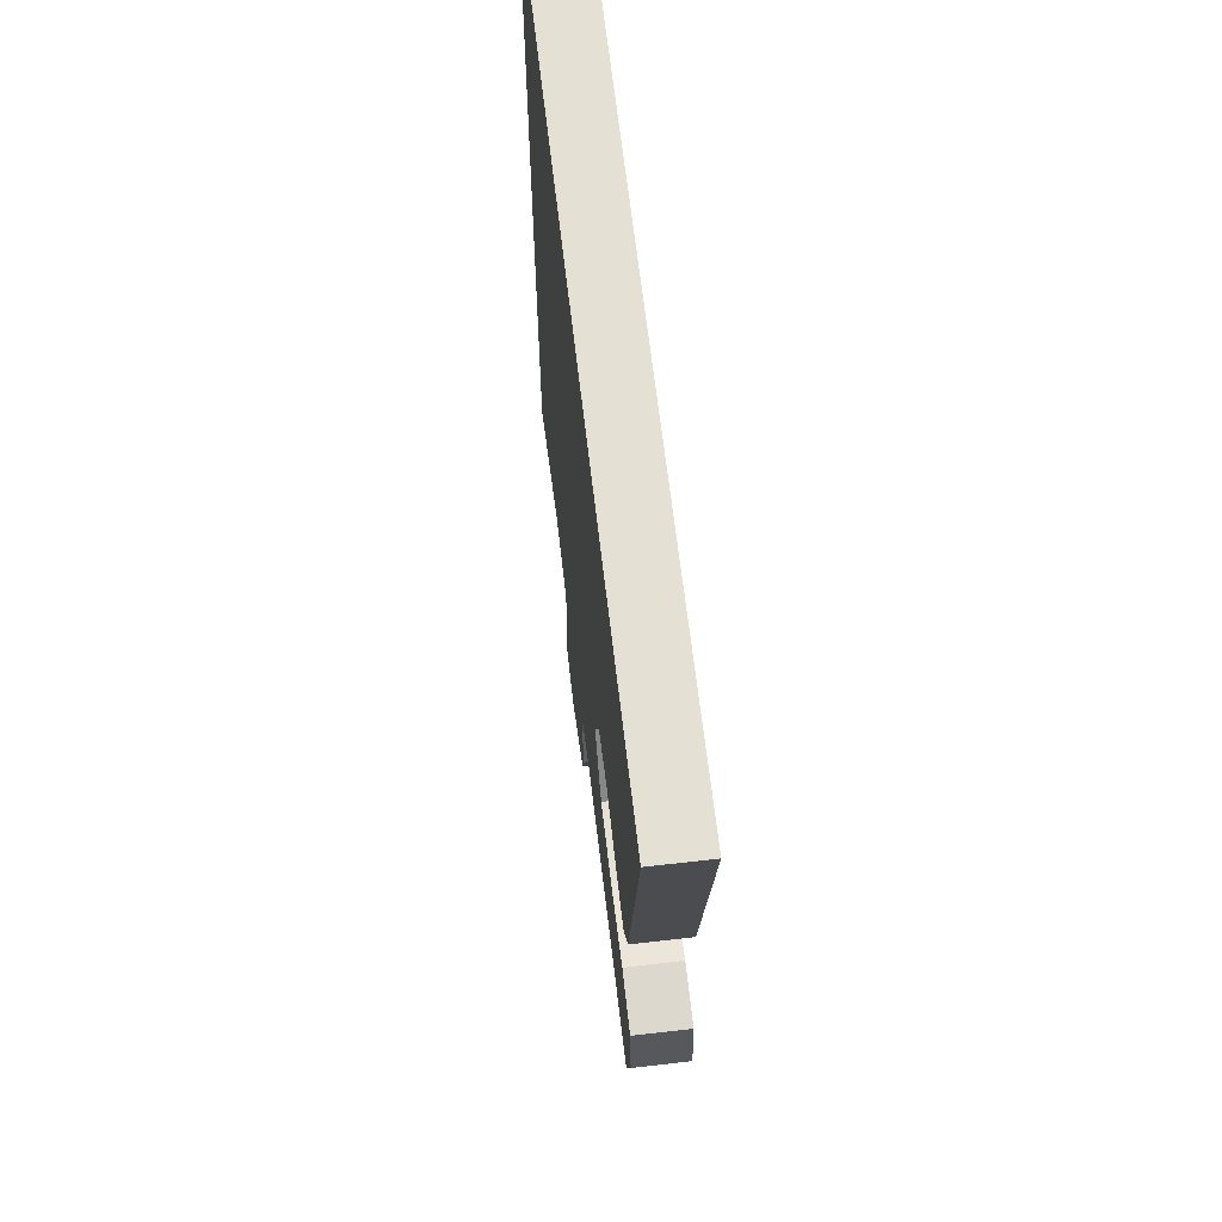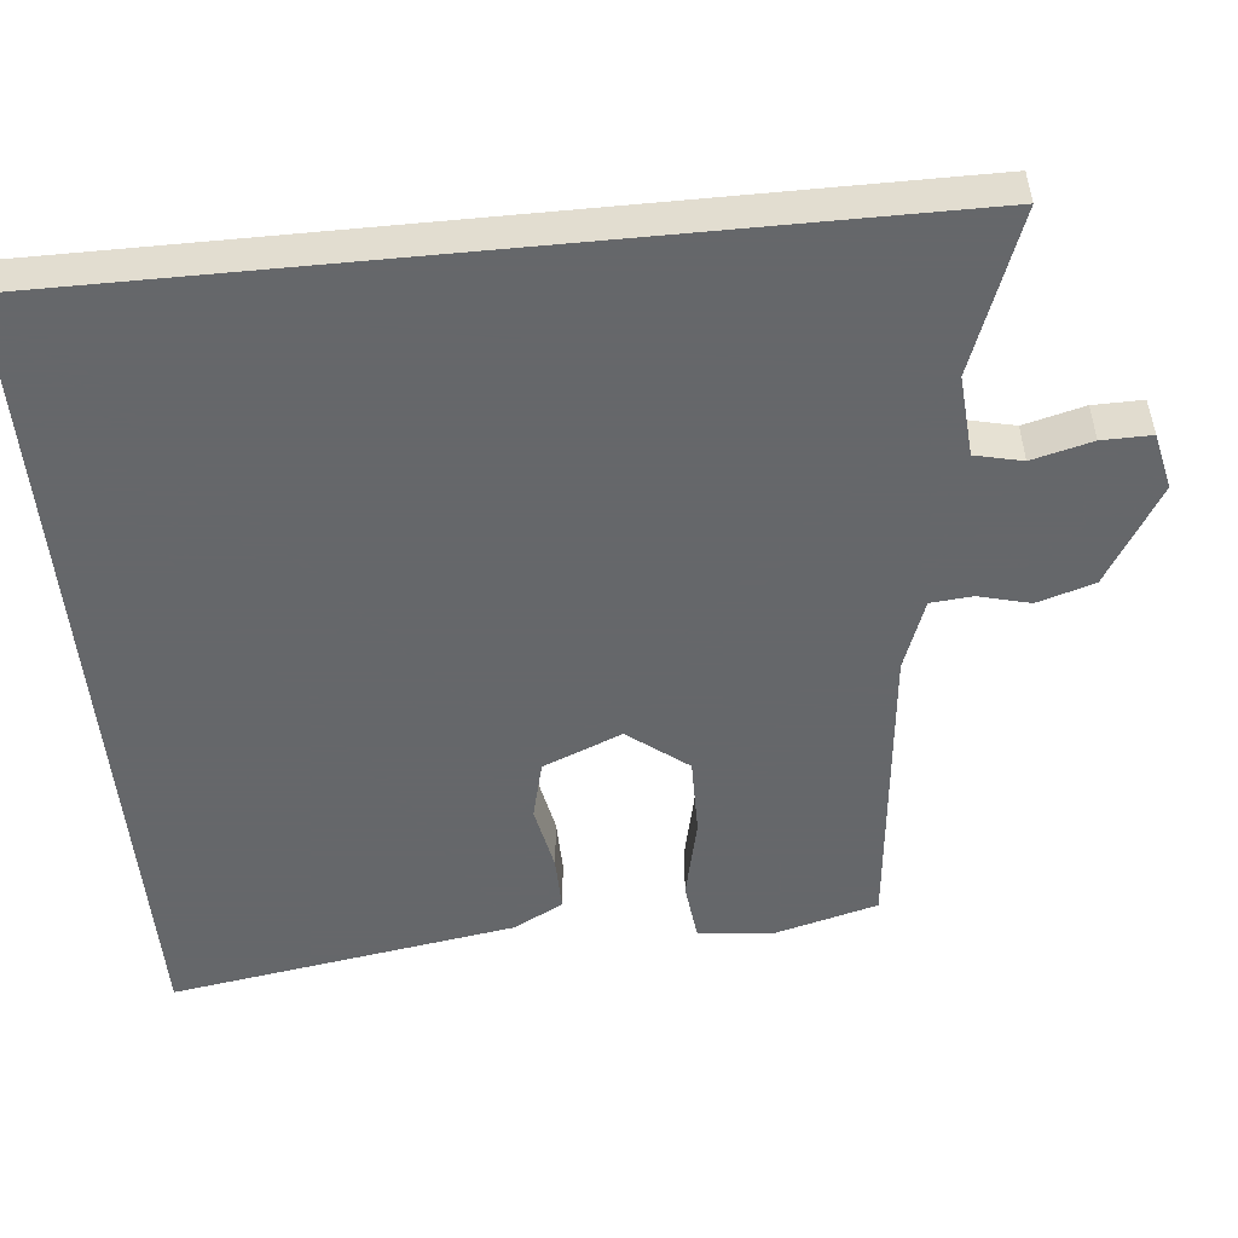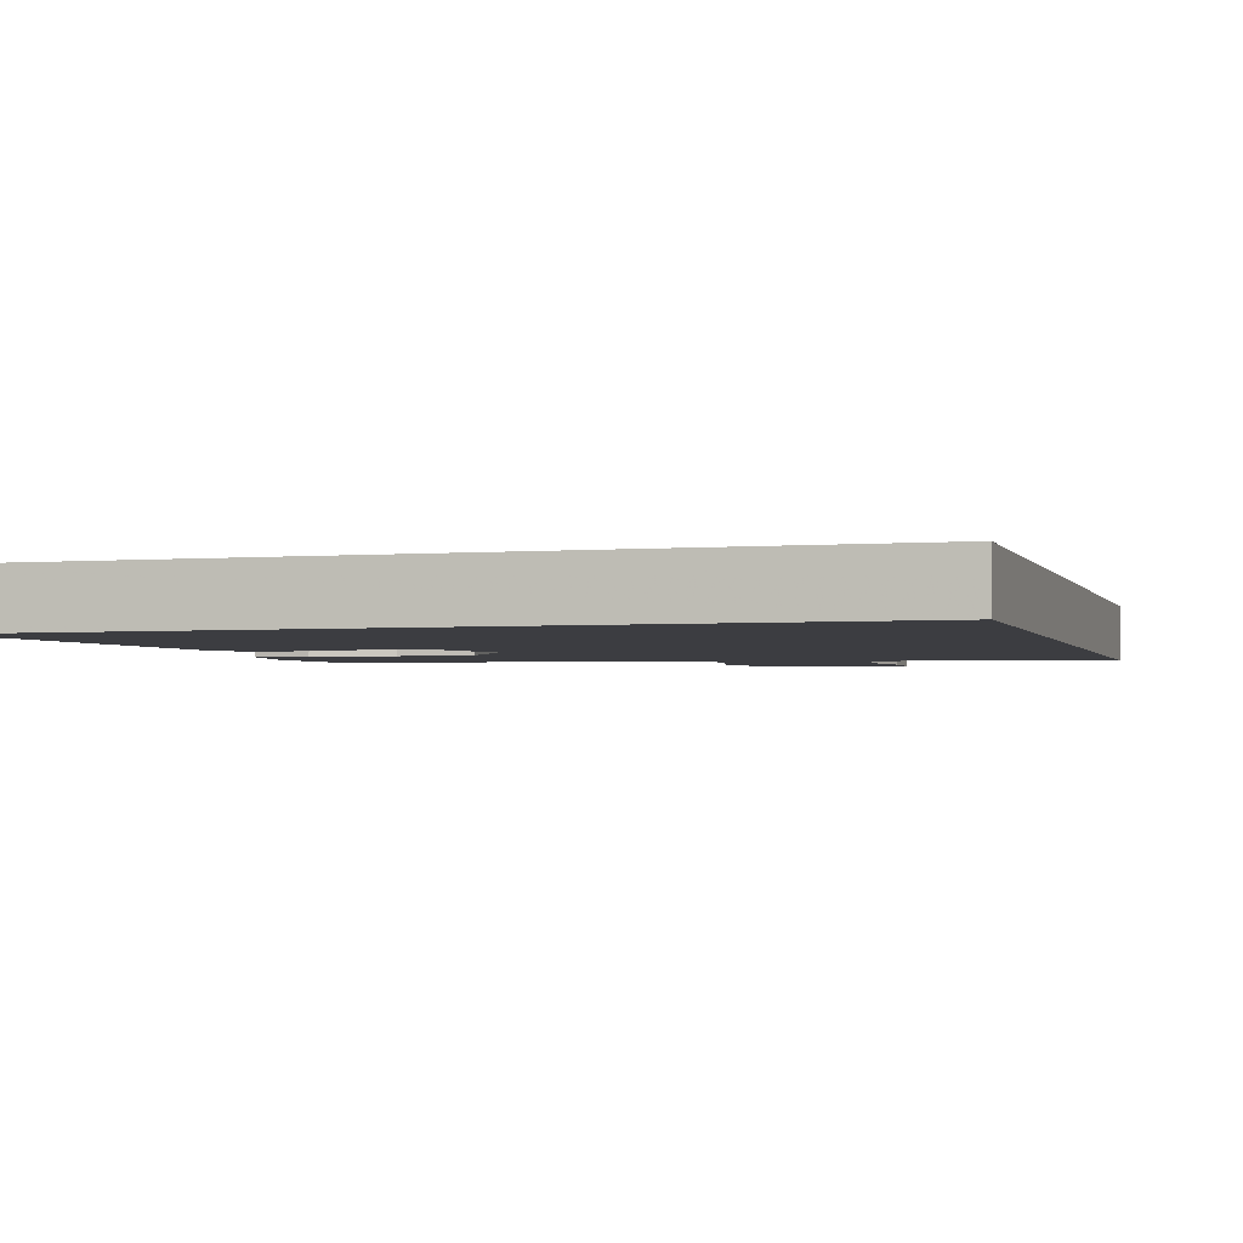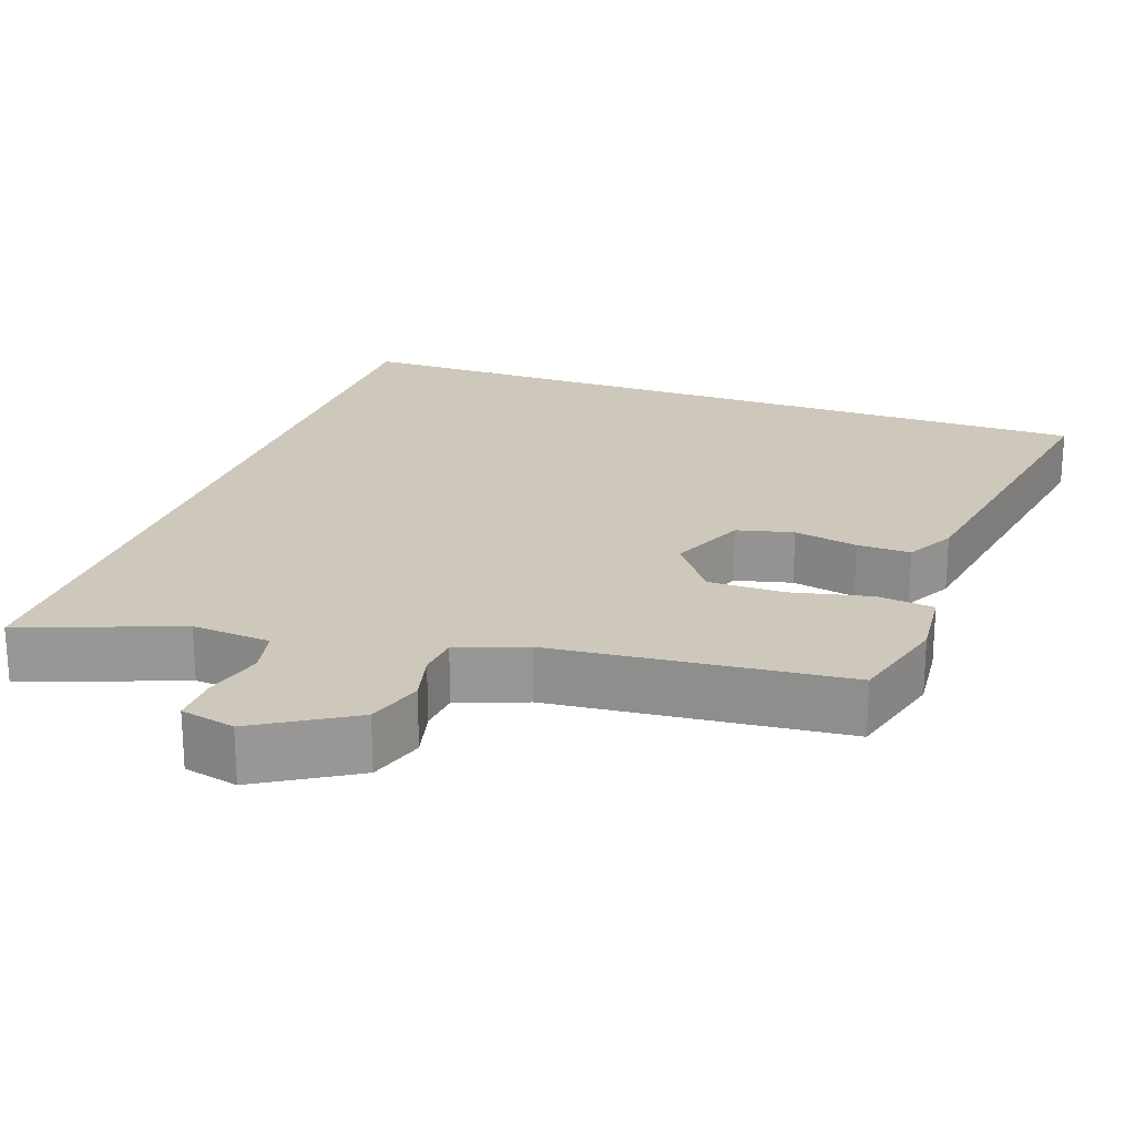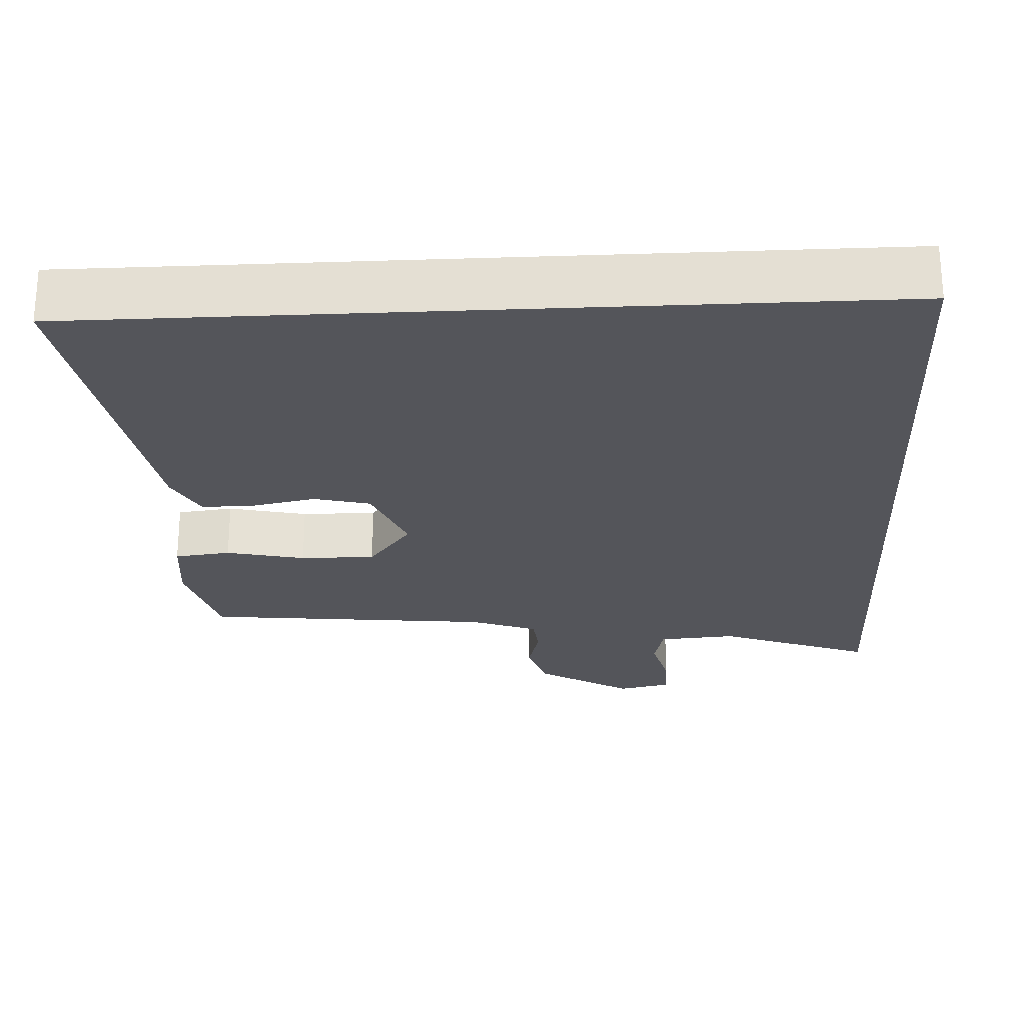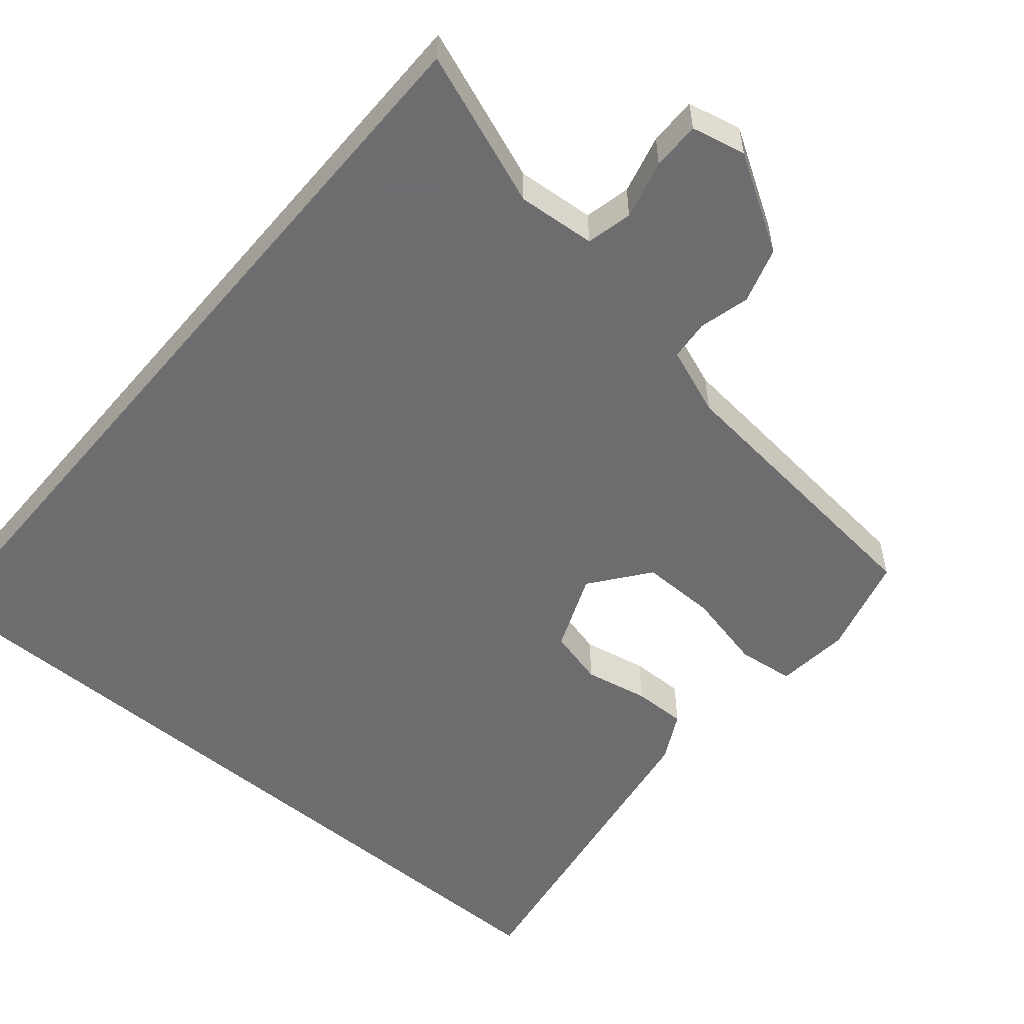
<metadata>
{"format":"obj","ext":"obj","renderer":"f3d","projection":"perspective","resolution":1024,"background":"white","views":[{"elev":65.7,"azim":-96.6,"up":"+Z"},{"elev":-52.0,"azim":95.6,"up":"+Y"},{"elev":-2.8,"azim":16.2,"up":"+Y"},{"elev":22.0,"azim":-160.2,"up":"+Y"},{"elev":-24.9,"azim":2.9,"up":"+Y"},{"elev":-54.1,"azim":139.8,"up":"+Y"}]}
</metadata>
<code>
v -0.486 0.07 -0.413
v -0.522 0.07 -0.28
v -0.512 0.07 -0.182
v -0.437 0.07 -0.173
v -0.332 0.07 -0.197
v -0.232 0.07 -0.198
v -0.173 0.07 -0.121
v -0.215 0.07 -0.018
v -0.29 0.07 0.001
v -0.375 0.07 -0.016
v -0.446 0.07 -0.017
v -0.48 0.07 0.048
v -0.553 0.07 0.5
v 0.5 0.07 0.5
v 0.5 0.07 -0.611
v 0.295 0.07 -0.533
v 0.191 0.07 -0.541
v 0.177 0.07 -0.602
v 0.197 0.07 -0.68
v 0.198 0.07 -0.744
v 0.126 0.07 -0.76
v 0 0.07 -0.683
v -0.023 0.07 -0.609
v -0.006 0.07 -0.542
v -0.011 0.07 -0.488
v -0.101 0.07 -0.454
v -0.486 0 -0.413
v -0.522 0 -0.28
v -0.512 0 -0.182
v -0.437 0 -0.173
v -0.332 0 -0.197
v -0.232 0 -0.198
v -0.173 0 -0.121
v -0.215 0 -0.018
v -0.29 0 0.001
v -0.375 0 -0.016
v -0.446 0 -0.017
v -0.48 0 0.048
v -0.553 0 0.5
v 0.5 0 0.5
v 0.5 0 -0.611
v 0.295 0 -0.533
v 0.191 0 -0.541
v 0.177 0 -0.602
v 0.197 0 -0.68
v 0.198 0 -0.744
v 0.126 0 -0.76
v 0 0 -0.683
v -0.023 0 -0.609
v -0.006 0 -0.542
v -0.011 0 -0.488
v -0.101 0 -0.454
f 21 22 23 24
f 21 24 25
f 18 19 20 21
f 17 18 21 25
f 16 17 25 26
f 14 15 16
f 9 10 11 12
f 9 12 13 14
f 2 3 4 5
f 26 1 2 5
f 26 5 6
f 16 26 6 7
f 14 16 7 8
f 8 9 14
f 50 49 48 47
f 51 50 47
f 47 46 45 44
f 51 47 44 43
f 52 51 43 42
f 42 41 40
f 38 37 36 35
f 40 39 38 35
f 31 30 29 28
f 31 28 27 52
f 32 31 52
f 33 32 52 42
f 34 33 42 40
f 40 35 34
f 1 27 28 2
f 2 28 29 3
f 3 29 30 4
f 4 30 31 5
f 5 31 32 6
f 6 32 33 7
f 7 33 34 8
f 8 34 35 9
f 9 35 36 10
f 10 36 37 11
f 11 37 38 12
f 12 38 39 13
f 13 39 40 14
f 14 40 41 15
f 15 41 42 16
f 16 42 43 17
f 17 43 44 18
f 18 44 45 19
f 19 45 46 20
f 20 46 47 21
f 21 47 48 22
f 22 48 49 23
f 23 49 50 24
f 24 50 51 25
f 25 51 52 26
f 26 52 27 1

</code>
